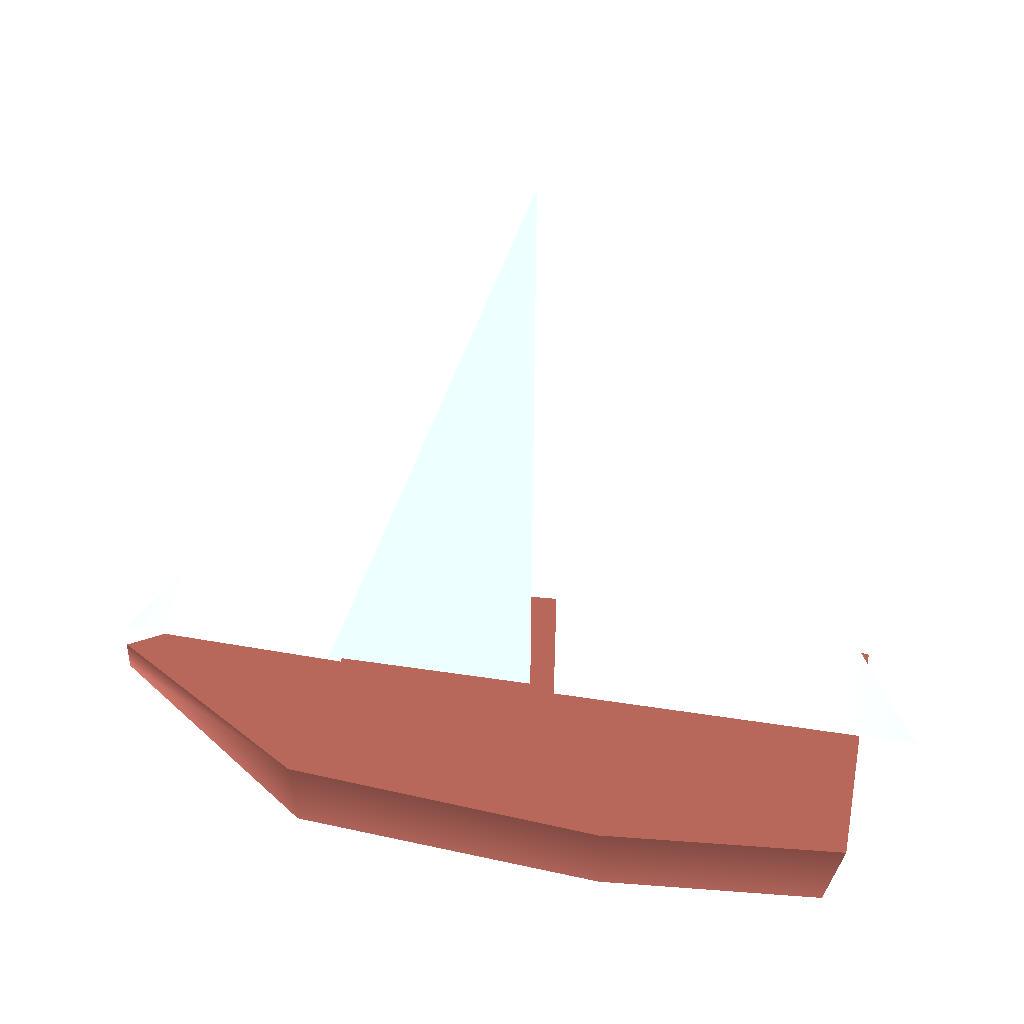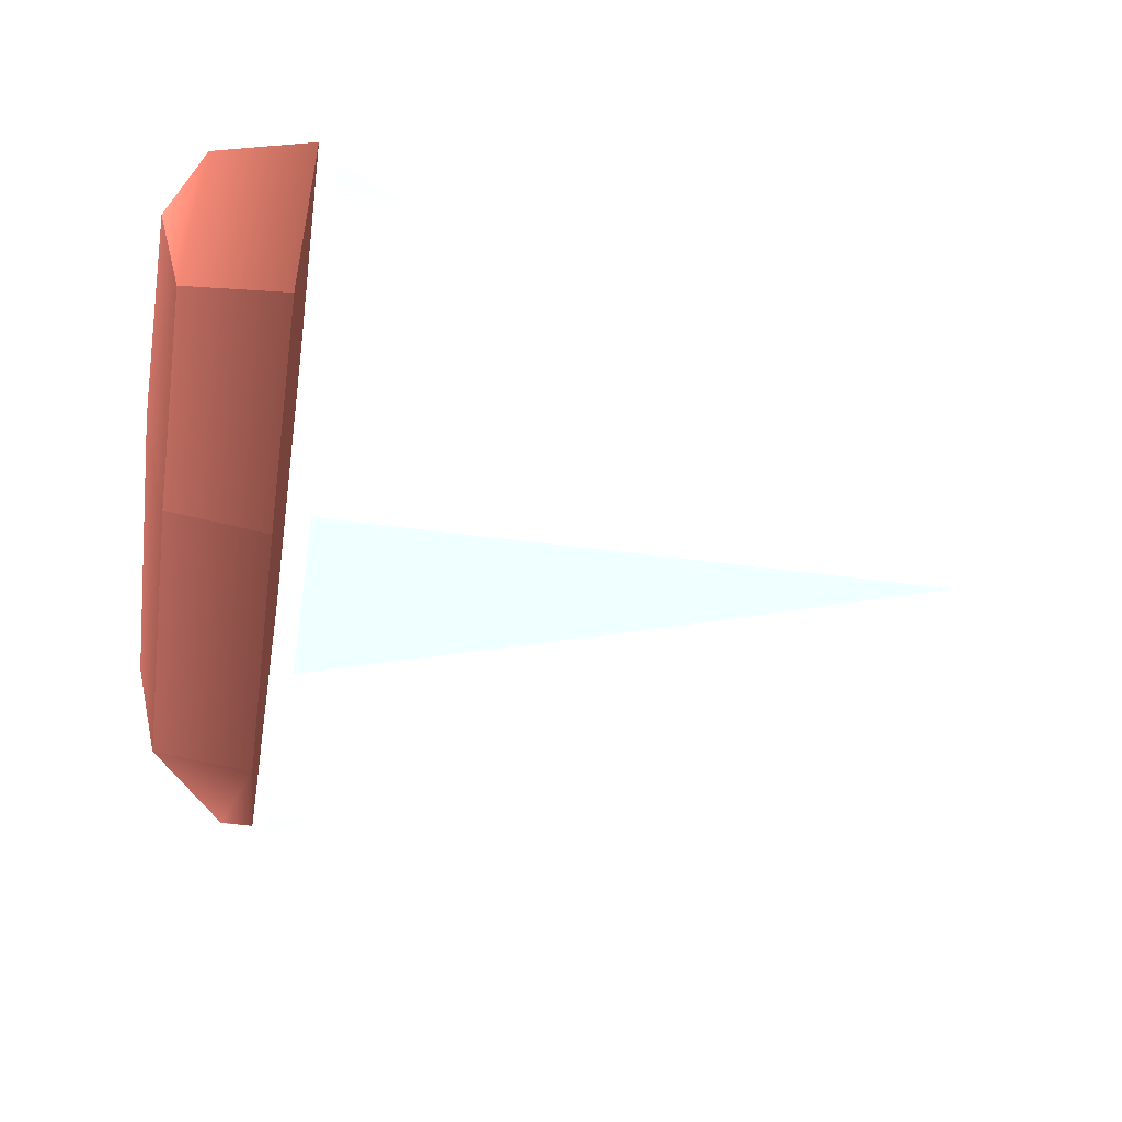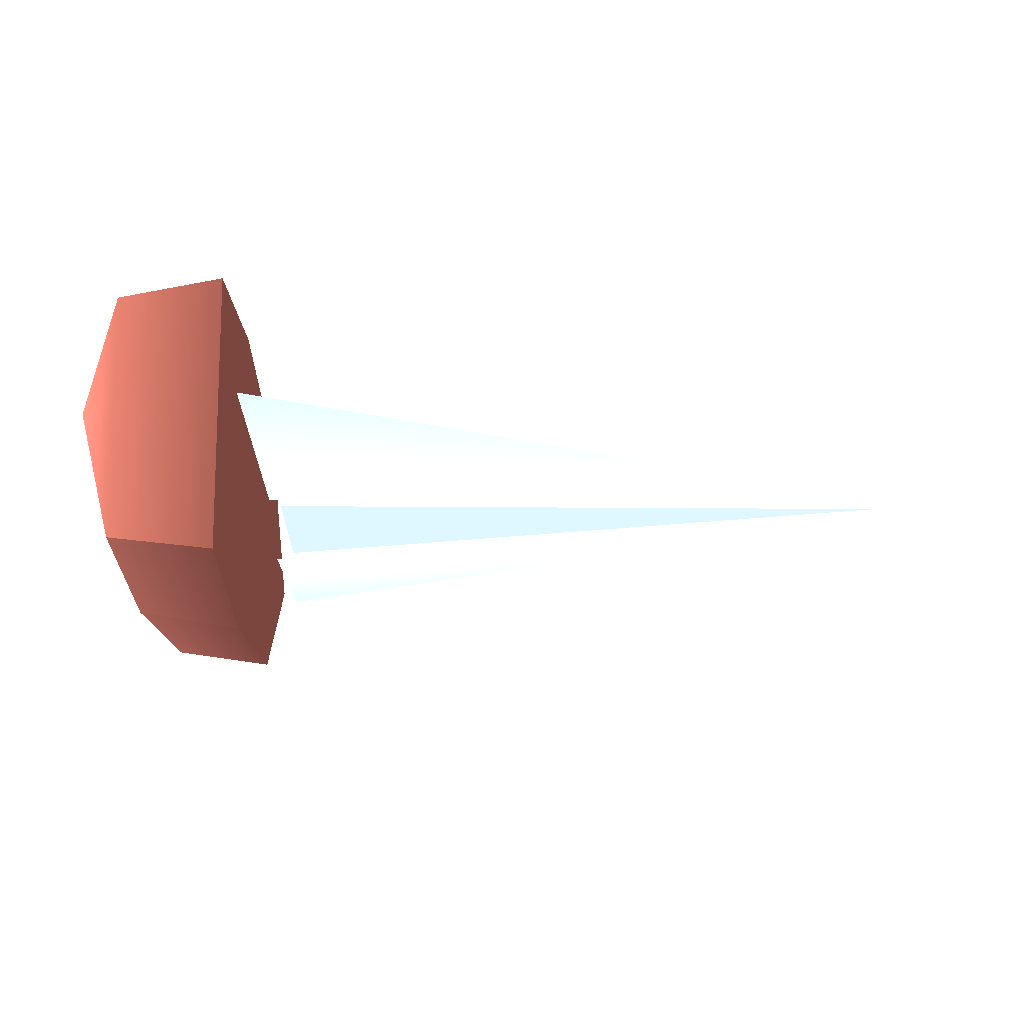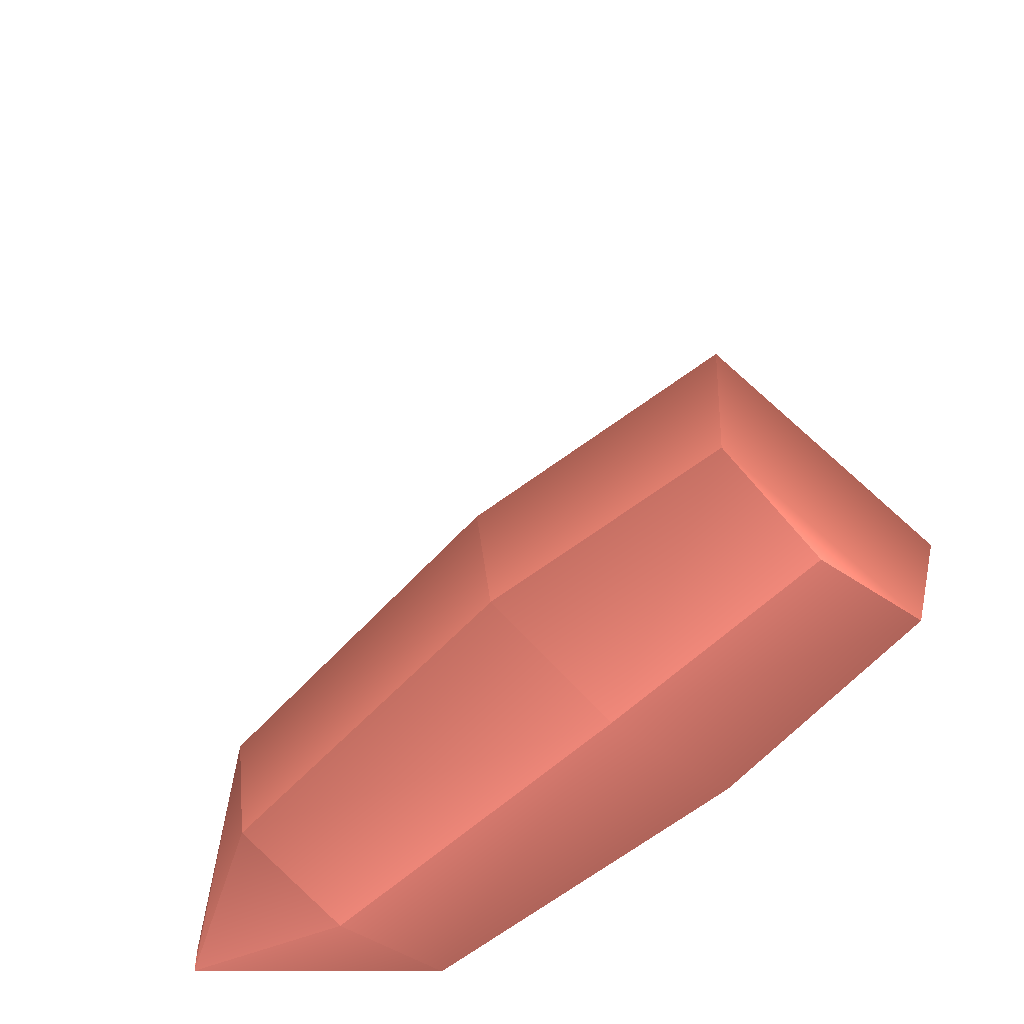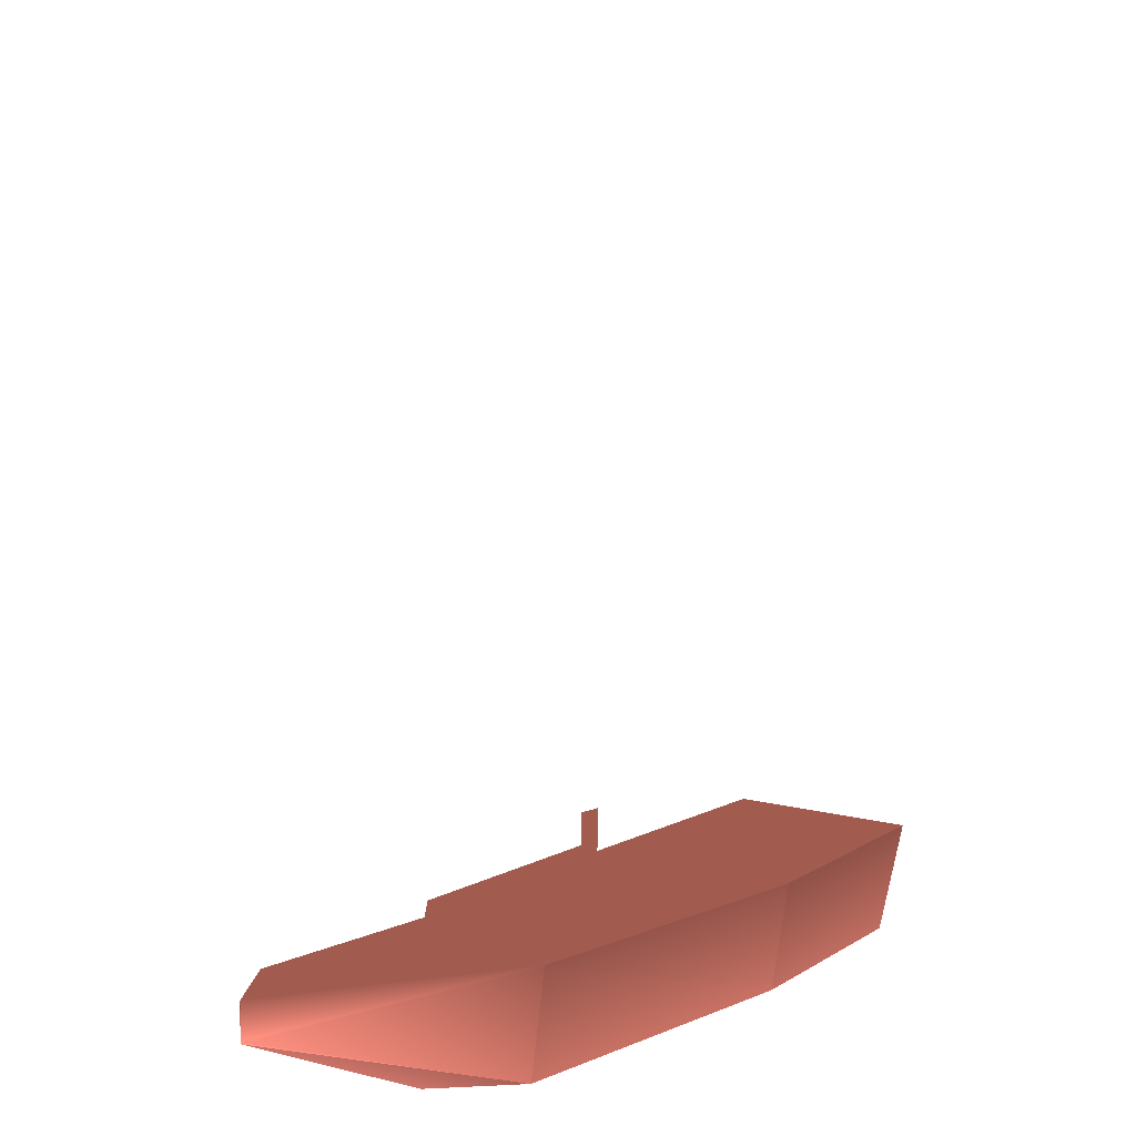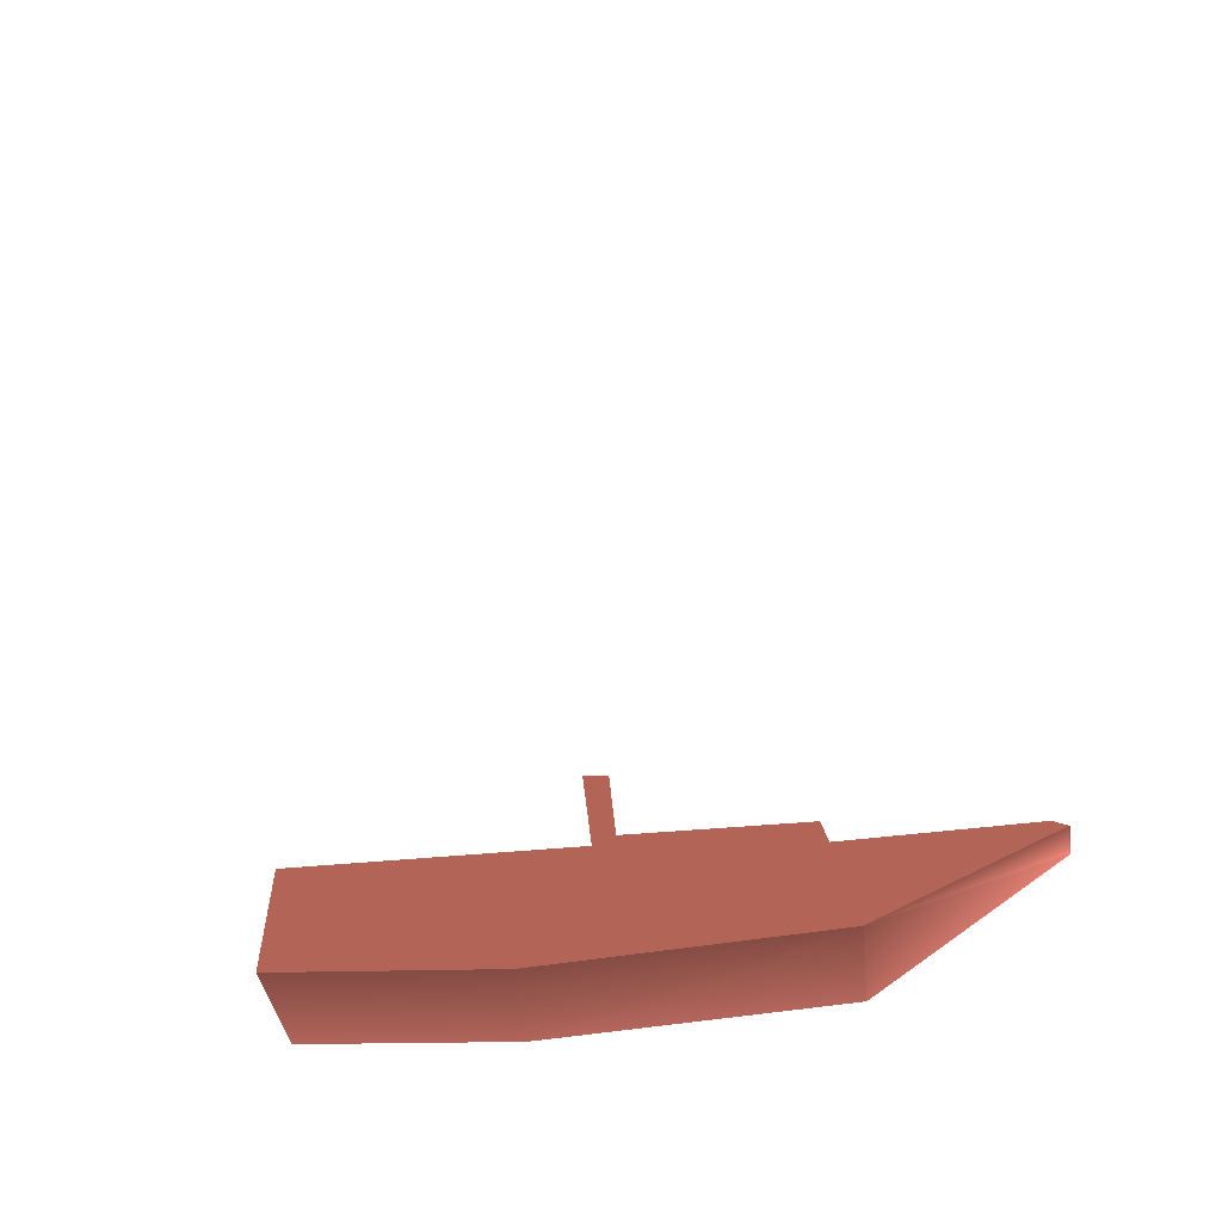
<metadata>
{"format":"obj","ext":"obj","renderer":"f3d","projection":"perspective","resolution":1024,"background":"white","views":[{"elev":45.8,"azim":10.6,"up":"+Y"},{"elev":-51.3,"azim":81.7,"up":"+Z"},{"elev":-14.8,"azim":88.7,"up":"+Z"},{"elev":-55.0,"azim":45.3,"up":"+Y"},{"elev":8.7,"azim":-53.3,"up":"+Y"},{"elev":-59.5,"azim":-174.5,"up":"+Z"}]}
</metadata>
<code>
o Bote
v -4.399 0.4857 0.003148 0.6079 0.3451 0.3098
v -1.715 -0.727 0.03291 0.6079 0.3451 0.3098
v 2.414 -0.7906 0.03844 0.6079 0.3451 0.3098
v 5.258 -0.7221 0.03291 0.6079 0.3451 0.3098
v -4.399 0.5003 0.001263 0.6079 0.3451 0.3098
v -1.715 -0.3612 1.5 0.5019 0.2863 0.2549
v 2.414 -0.3612 1.779 0.5019 0.2863 0.2549
v 5.318 -0.3585 1.5 0.5019 0.2863 0.2549
v -4.399 0.9261 0.001031 0.3765 0.2157 0.1922
v -1.715 0.9261 1.681 0.3765 0.2157 0.1922
v 2.414 0.9261 1.993 0.3765 0.2157 0.1922
v 5.528 0.9212 1.681 0.3765 0.2157 0.1922
v -4.399 0.9261 0.003187 0.3765 0.2157 0.1922
v -1.715 0.9261 0.003187 0.3765 0.2157 0.1922
v 2.414 0.9261 0.003187 0.3765 0.2157 0.1922
v 5.528 0.9212 0.003187 0.3765 0.2157 0.1922
v -4.399 0.9261 0.005342 0.3765 0.2157 0.1922
v -1.715 0.9261 -1.675 0.3765 0.2157 0.1922
v 2.414 0.9261 -1.987 0.3765 0.2157 0.1922
v 5.528 0.9212 -1.675 0.3765 0.2157 0.1922
v -4.399 0.5003 0.00511 0.6079 0.3451 0.3098
v -1.715 -0.3612 -1.494 0.5019 0.2863 0.2549
v 2.414 -0.3612 -1.772 0.5019 0.2863 0.2549
v 5.318 -0.3585 -1.494 0.5019 0.2863 0.2549
v 5.318 -0.3585 0.003187 0.5019 0.2863 0.2549
v -4.399 0.5003 0.003187 0.6079 0.3451 0.3098
v 1.488 1.185 0.003187 0.8353 0.8509 0.8941
v 1.545 9.824 0.003186 0.8157 0.9058 1
v 6.254 1.218 0.003187 0.7059 0.7804 0.8627
v -4.398 1.12 -0.1275 0.7059 0.7804 0.8627
v 1.287 9.628 -0.1275 0.8353 0.8509 0.8941
v -1.441 1.055 -0.1275 0.8353 0.8509 0.8941
v 1.201 9.563 0.003186 0.6785 0.749 0.8274
v -1.556 1.283 0.003187 0.6785 0.749 0.8274
v 1.172 1.316 0.003187 0.6785 0.749 0.8274
f 5 1 6
f 1 2 6
f 2 3 6
f 6 3 7
f 4 8 3
f 3 8 7
f 6 10 5
f 5 10 9
f 6 7 10
f 10 7 11
f 8 12 7
f 7 12 11
f 10 14 9
f 9 14 13
f 11 15 10
f 10 15 14
f 11 12 15
f 15 12 16
f 18 17 14
f 13 14 17
f 14 15 18
f 18 15 19
f 16 20 15
f 15 20 19
f 17 18 21
f 21 18 22
f 19 23 18
f 18 23 22
f 19 20 23
f 23 20 24
f 21 22 1
f 22 2 1
f 23 3 22
f 22 3 2
f 23 24 3
f 3 24 4
f 4 24 25
f 4 25 8
f 25 24 16
f 16 24 20
f 25 16 8
f 8 16 12
f 1 26 21
f 1 5 26
f 21 26 17
f 17 26 13
f 26 5 13
f 13 5 9
f 27 28 29
f 30 31 32
f 33 35 34

</code>
